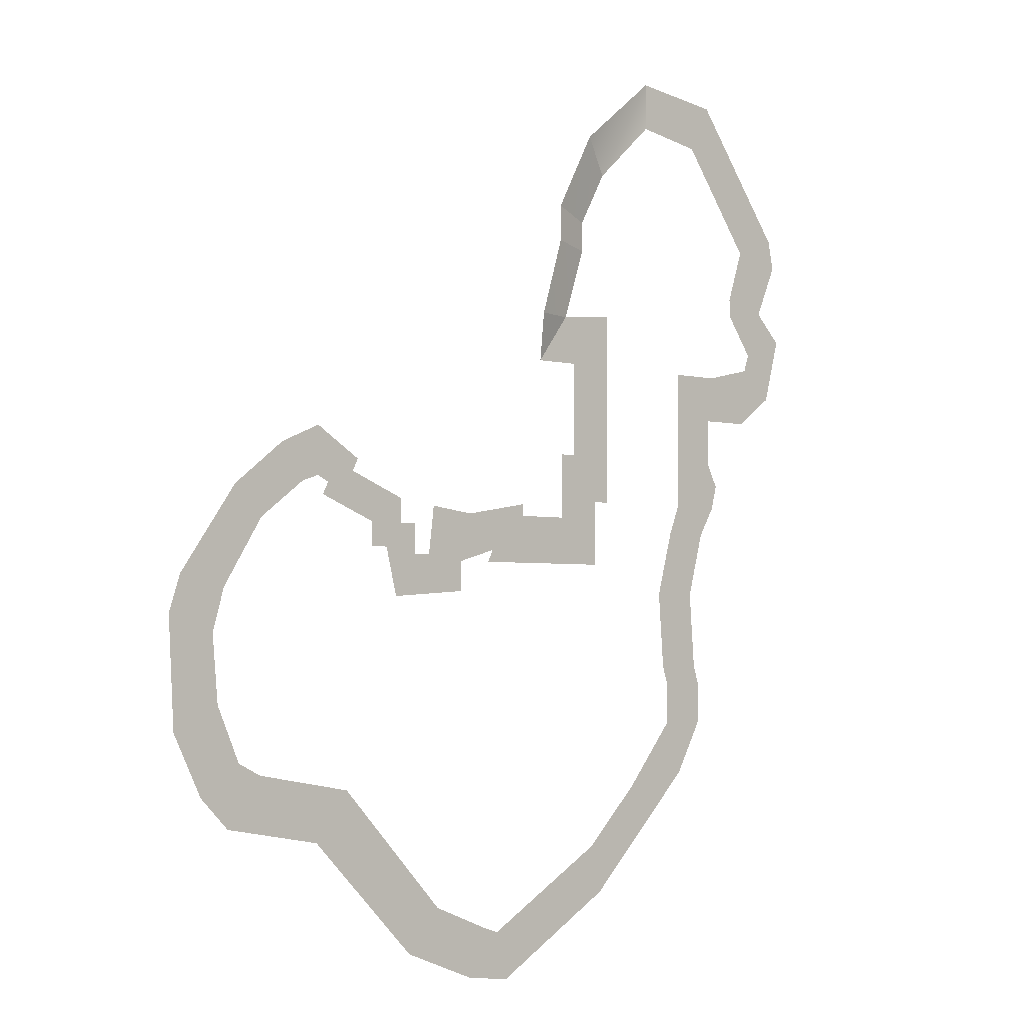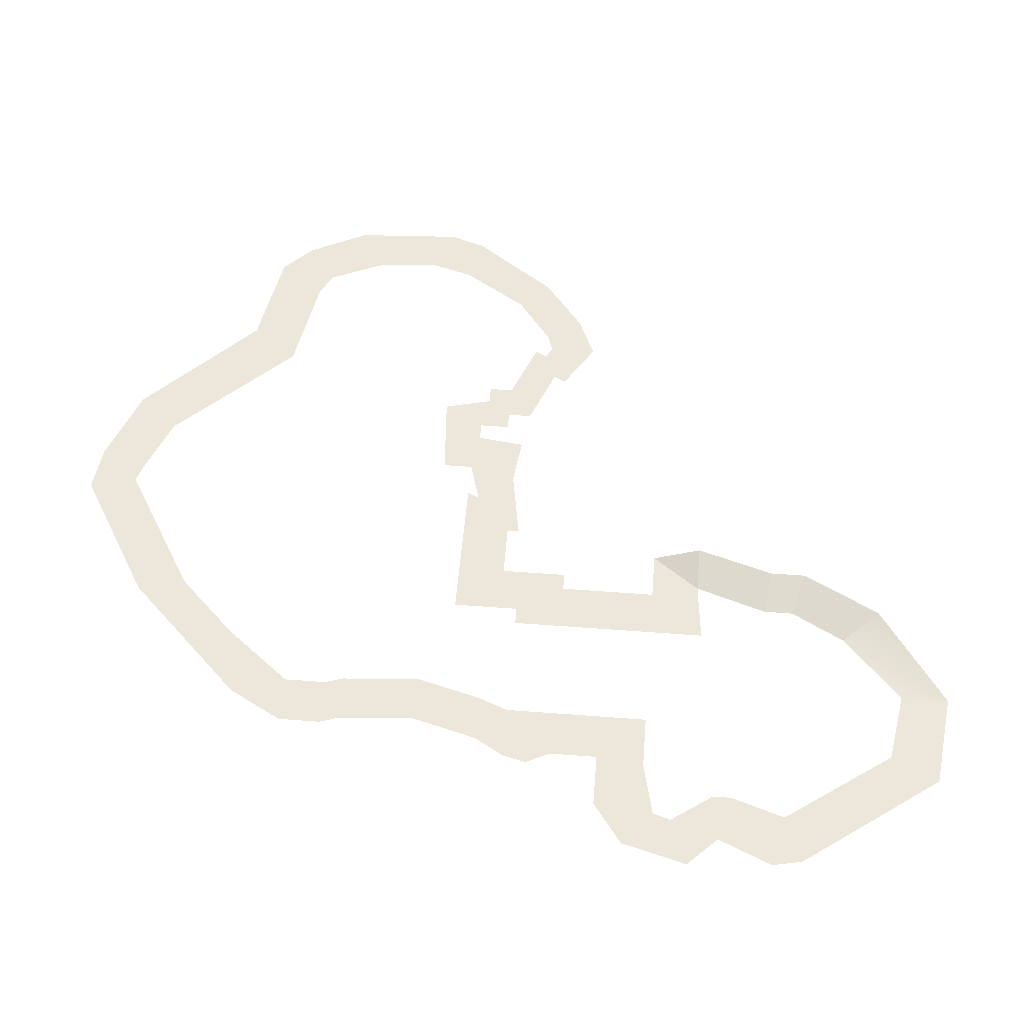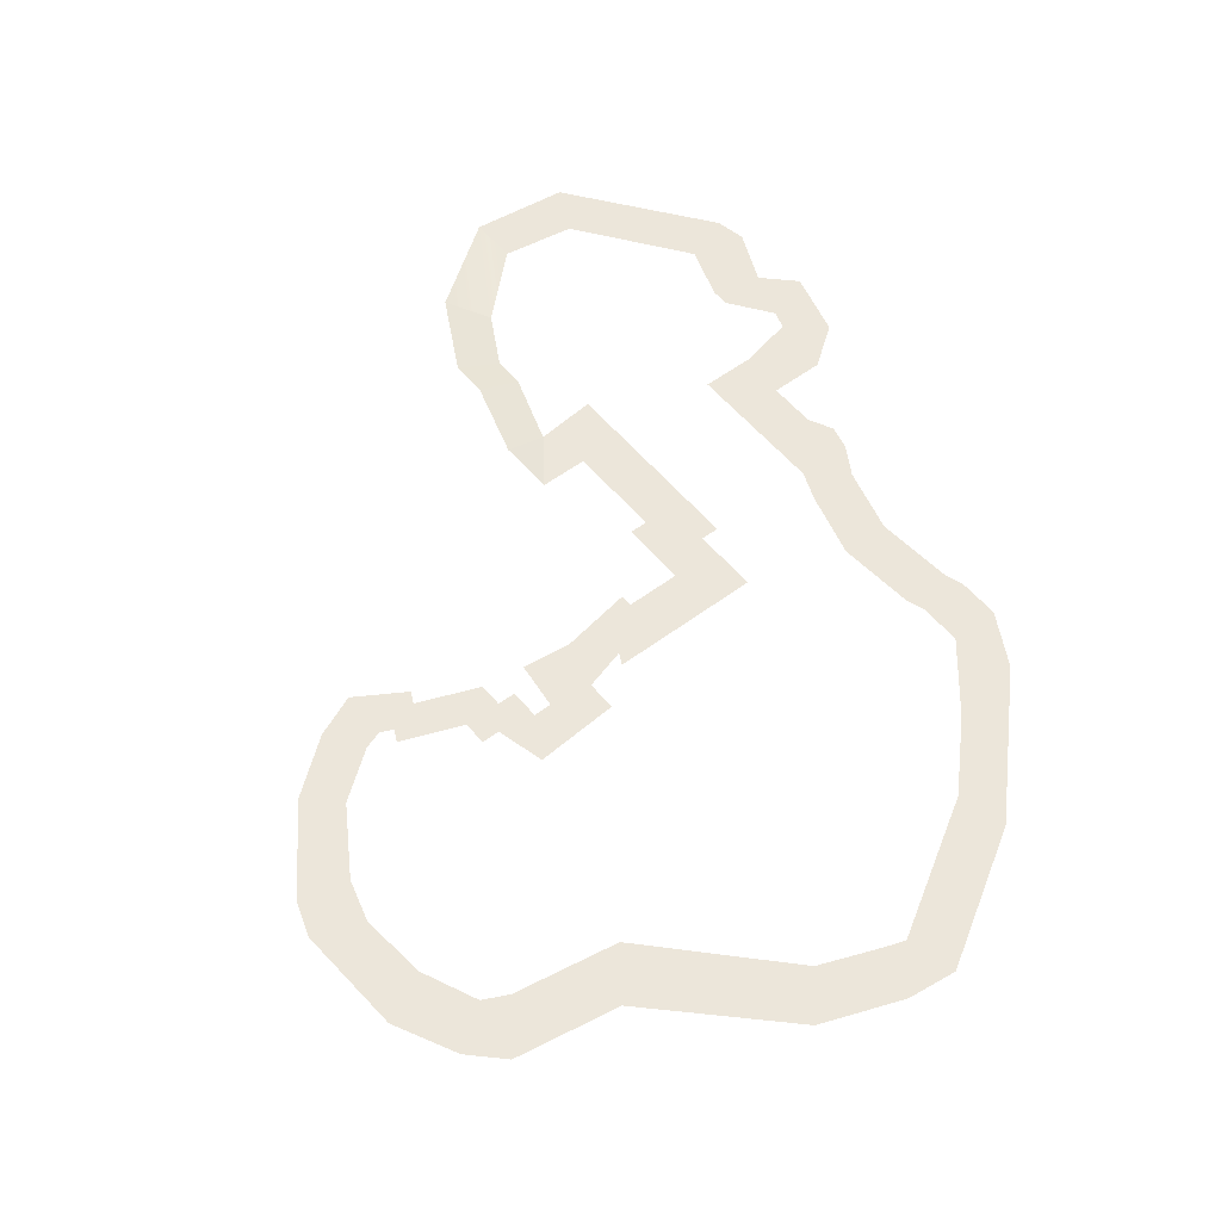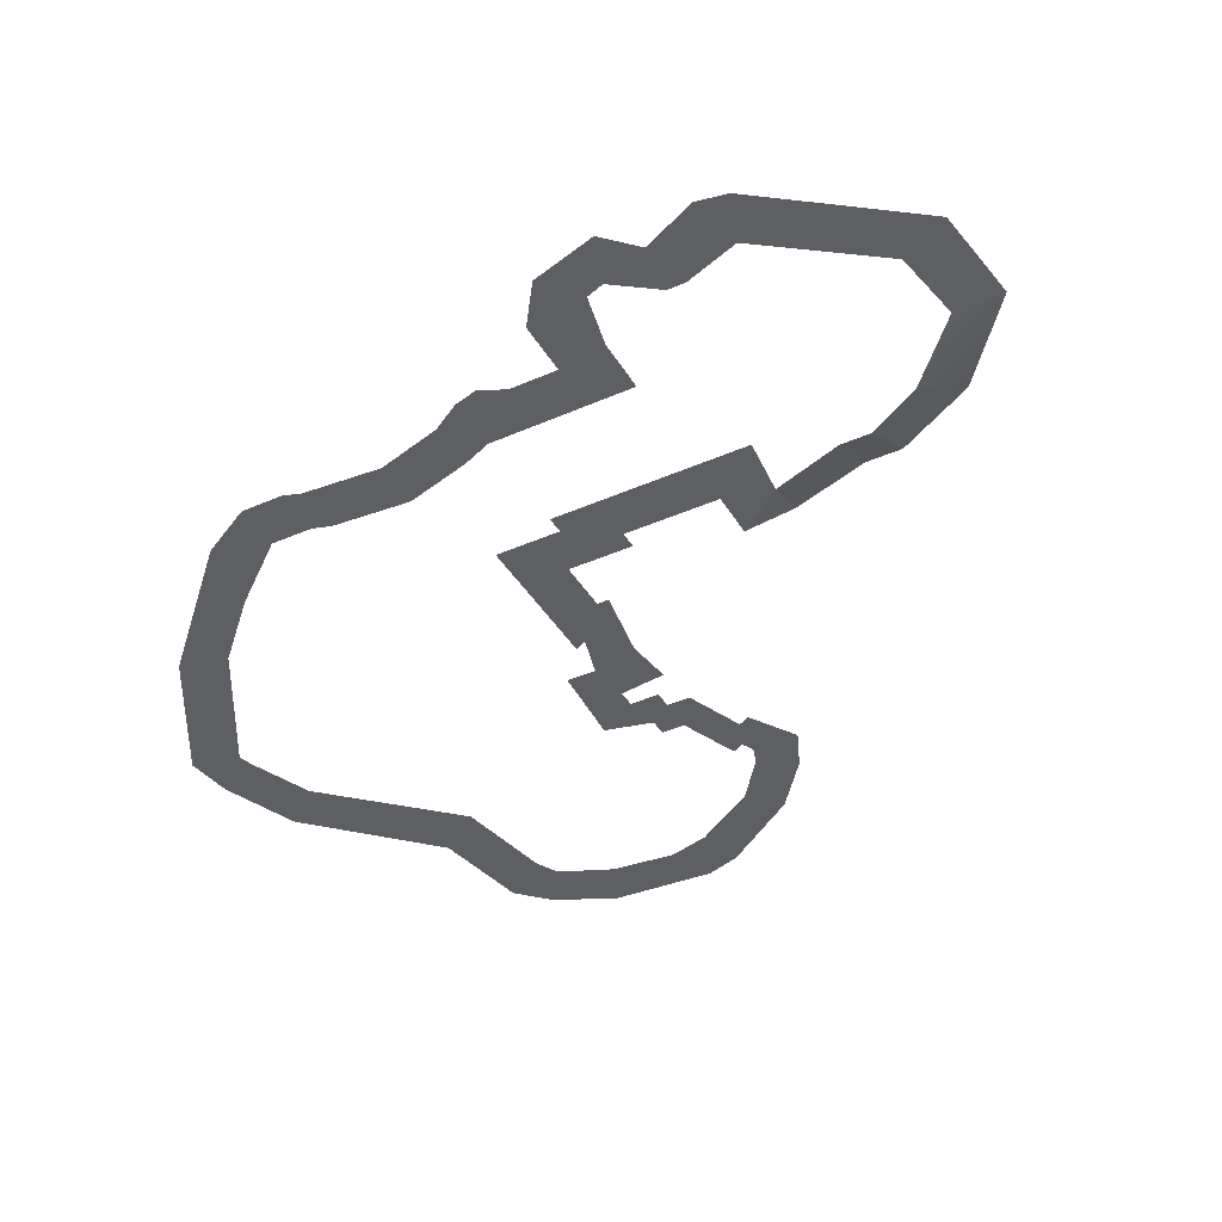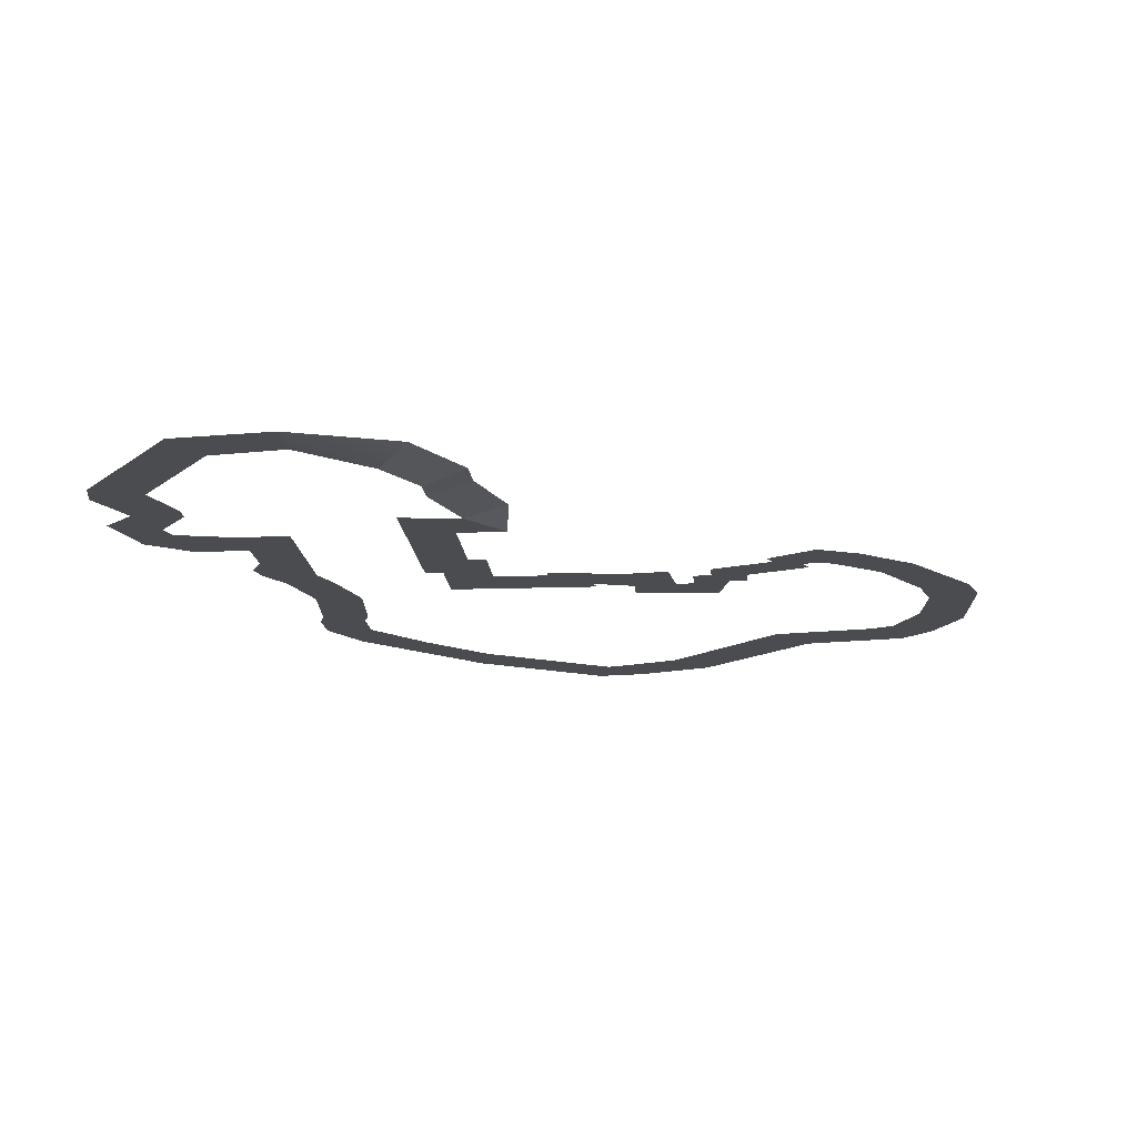
<metadata>
{"format":"obj","ext":"obj","renderer":"f3d","projection":"perspective","resolution":1024,"background":"white","views":[{"elev":-3.0,"azim":137.9,"up":"+Z"},{"elev":53.9,"azim":-85.3,"up":"+Y"},{"elev":54.2,"azim":141.5,"up":"+Y"},{"elev":-40.7,"azim":-61.6,"up":"+Y"},{"elev":-14.9,"azim":4.3,"up":"+Y"}]}
</metadata>
<code>
g pb_Mesh266860
v 2 0 0.5
v 2 0 2.5
v -1 0 0
v -2 0 2
v -6.25 0 -3.75
v -4.25 0 -4.5
v -6.5 0 -5
v -5.5 0 -7.25
v -3.5 0 -6.75
v -3.5 0 -7.5
v -6.75 0 -8.5
v -4.75 0 -9.25
v -6 0 -11.25
v -4.5 0 -10
v -4.25 0 -12.5
v -2.25 0 -10.5
v -2 0 -12.5
v 0 0 -10.5
v -2 0 -14.5
v 0 0 -16.5
v -2.5 0 -15.5
v -2.25 0 -16.5
v -1.5 0 -17.75
v 0.5 0 -17.75
v -0.75 0 -20.5
v 1.25 0 -20.5
v -1 0 -23.75
v 1 0 -23.75
v -1.25 0 -24.5
v 0.75 0 -24.5
v -1.25 0 -26.25
v 0.75 0 -26.25
v 0 0 -28.5
v 2.5 0 -31
v 3 0 -29
v 5 0 -33.5
v 5.5 0 -31.5
v 10.5 0 -36.75
v 11 0 -34.75
v 12.5 0 -36.5
v 11.75 0 -34.5
v 15.75 0 -35.25
v 14.25 0 -33.5
v 20.5 0 -30.5
v 19 0 -28.5
v 24.75 0 -29.75
v 23.25 0 -27.75
v 26 0 -28.5
v 24.25 0 -27.25
v 27.25 0 -26
v 25.25 0 -25
v 27.5 0 -21.5
v 25.5 0 -22.25
v 27 0 -20
v 25 0 -20.5
v 24.5 0 -16.5
v 23.25 0 -17.75
v 22.25 0 -14.75
v 21.25 0 -16.25
v 20.5 0 -14
v 20.5 0 -16
v 18.5 0 -15.25
v 20 0 -16.25
v 18.75 0 -15.75
v 20.25 0 -16.75
v 16.25 0 -16.75
v 17.75 0 -17.75
v 16.25 0 -17.75
v 17.75 0 -18.75
v 15.5 0 -17.75
v 17 0 -18.75
v 15.5 0 -19
v 16.5 0 -20.75
v 14.75 0 -19
v 13 0 -20.5
v 14.5 0 -17
v 13 0 -19.25
v 12.5 0 -17.25
v 9.5 0 -16.75
v 11.25 0 -18.75
v 9.5 0 -17.25
v 11.5 0 -19.25
v 7.25 0 -17.25
v 5.25 0 -19.25
v 7.25 0 -14.5
v 5.25 0 -16.5
v 6.5 0 -14.5
v 4.5 0 -16.5
v 6.5 0 -10.5
v 4.5 0 -8.25
v 8.5 0 -10.5
v 7 0 -8.5
v 8.75 0.5 -8.5
v 7 0 -8.5
v 8.5 0 -10.5
v 7.75 0.5 -5.25
v 7 0 -8.5
v 8.75 0.5 -8.5
v 6 0 -5.5
v 7.75 0.5 -3.75
v 6 0 -5.5
v 7.75 0.5 -5.25
v 6 0 -4.25
v 6 0.5 -0.5
v 6 0 -4.25
v 7.75 0.5 -3.75
v 4.75 0 -2
v 2 0 2.5
v 4.75 0 -2
v 6 0.5 -0.5
v 2 0 0.5
g pb_Mesh266860_0
f 3 2 1
f 3 4 2
f 4 3 5
f 3 6 5
f 5 6 7
f 7 6 8
f 6 9 8
f 9 10 8
f 8 10 11
f 10 12 11
f 11 12 13
f 12 14 13
f 13 14 15
f 14 16 15
f 15 16 17
f 16 18 17
f 17 18 19
f 18 20 19
f 19 20 21
f 21 20 22
f 22 20 23
f 20 24 23
f 23 24 25
f 24 26 25
f 25 26 27
f 26 28 27
f 27 28 29
f 28 30 29
f 29 30 31
f 30 32 31
f 31 32 33
f 33 32 34
f 32 35 34
f 34 35 36
f 35 37 36
f 36 37 38
f 37 39 38
f 38 39 40
f 39 41 40
f 40 41 42
f 41 43 42
f 42 43 44
f 43 45 44
f 44 45 46
f 45 47 46
f 46 47 48
f 47 49 48
f 48 49 50
f 49 51 50
f 50 51 52
f 51 53 52
f 52 53 54
f 53 55 54
f 54 55 56
f 55 57 56
f 56 57 58
f 57 59 58
f 58 59 60
f 59 61 60
f 60 61 62
f 61 63 62
f 62 63 64
f 63 65 64
f 64 65 66
f 65 67 66
f 66 67 68
f 67 69 68
f 68 69 70
f 69 71 70
f 70 71 72
f 71 73 72
f 72 73 74
f 73 75 74
f 74 75 76
f 75 77 76
f 76 77 78
f 78 77 79
f 77 80 79
f 79 80 81
f 80 82 81
f 81 82 83
f 82 84 83
f 83 84 85
f 84 86 85
f 85 86 87
f 86 88 87
f 87 88 89
f 88 90 89
f 89 90 91
f 90 92 91
f 95 94 93
f 98 97 96
f 97 99 96
f 102 101 100
f 101 103 100
f 106 105 104
f 105 107 104
f 110 109 108
f 109 111 108

</code>
